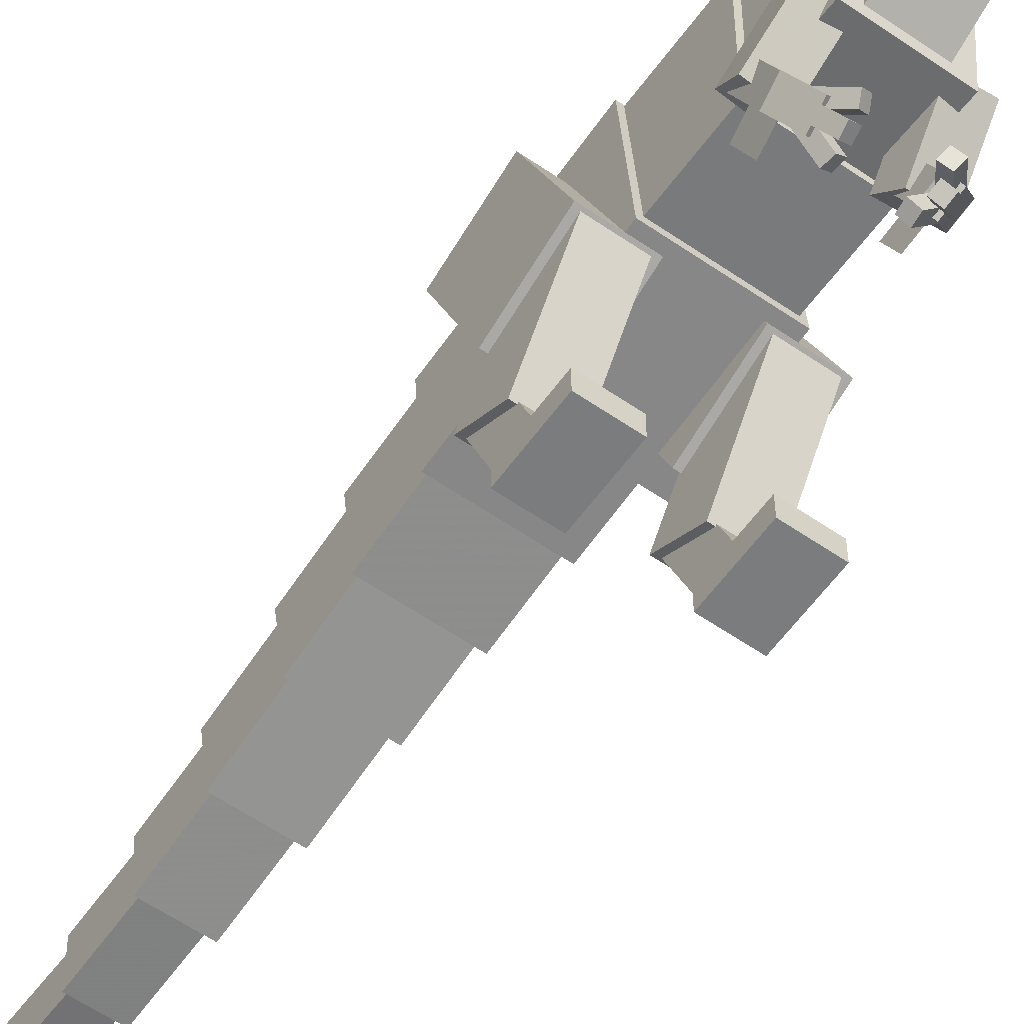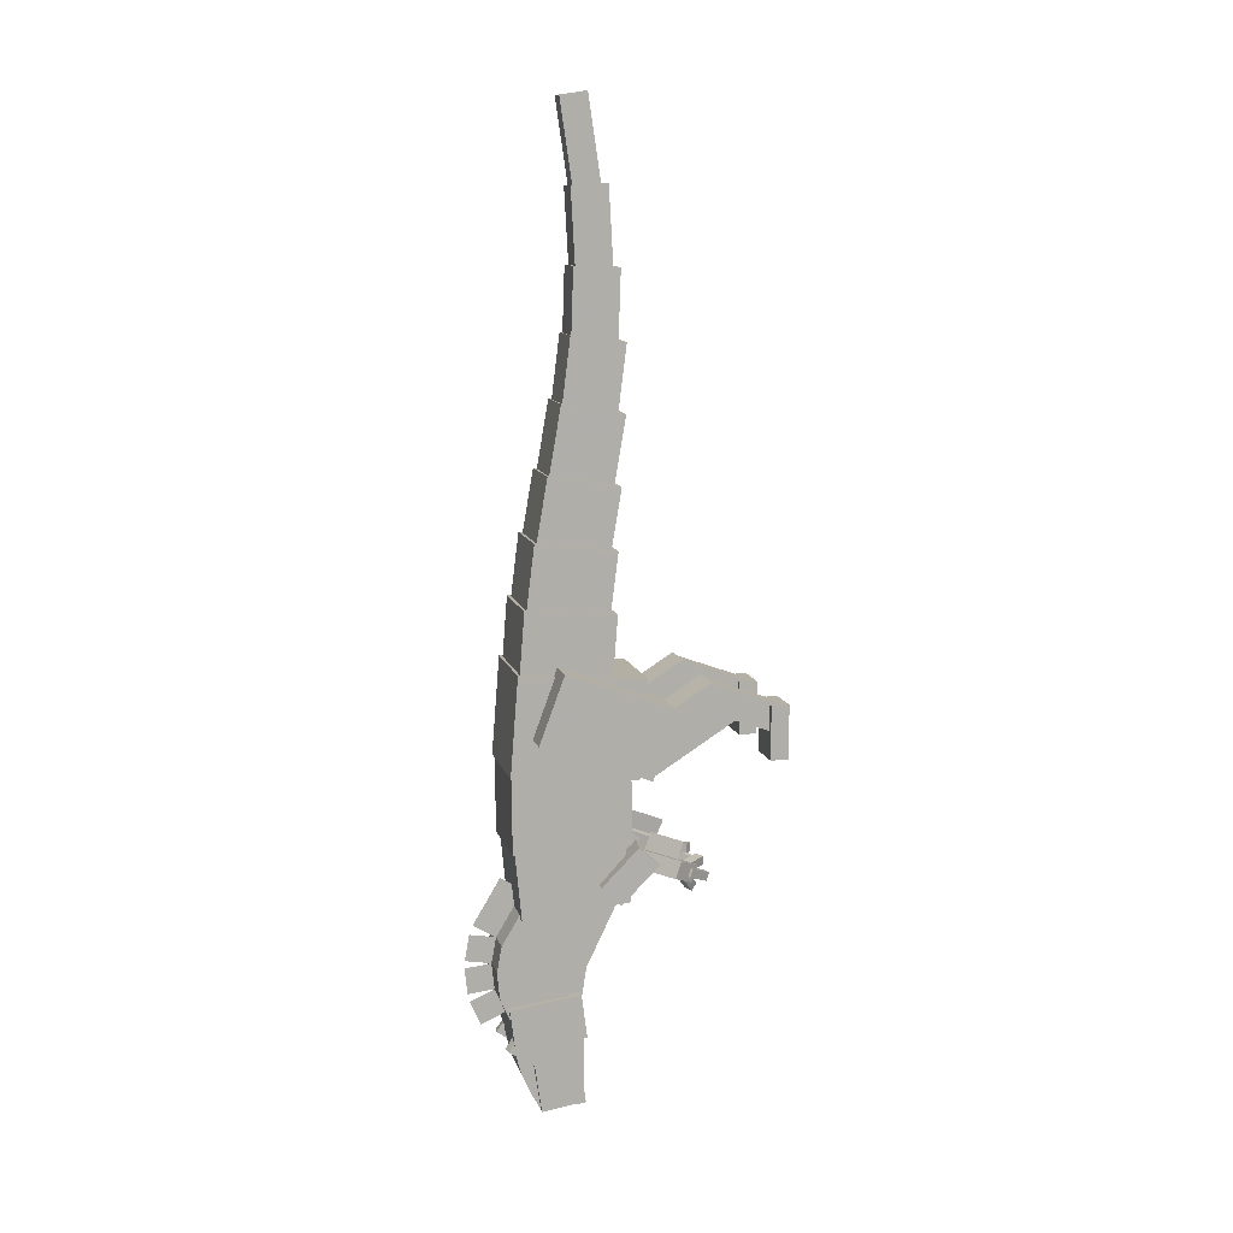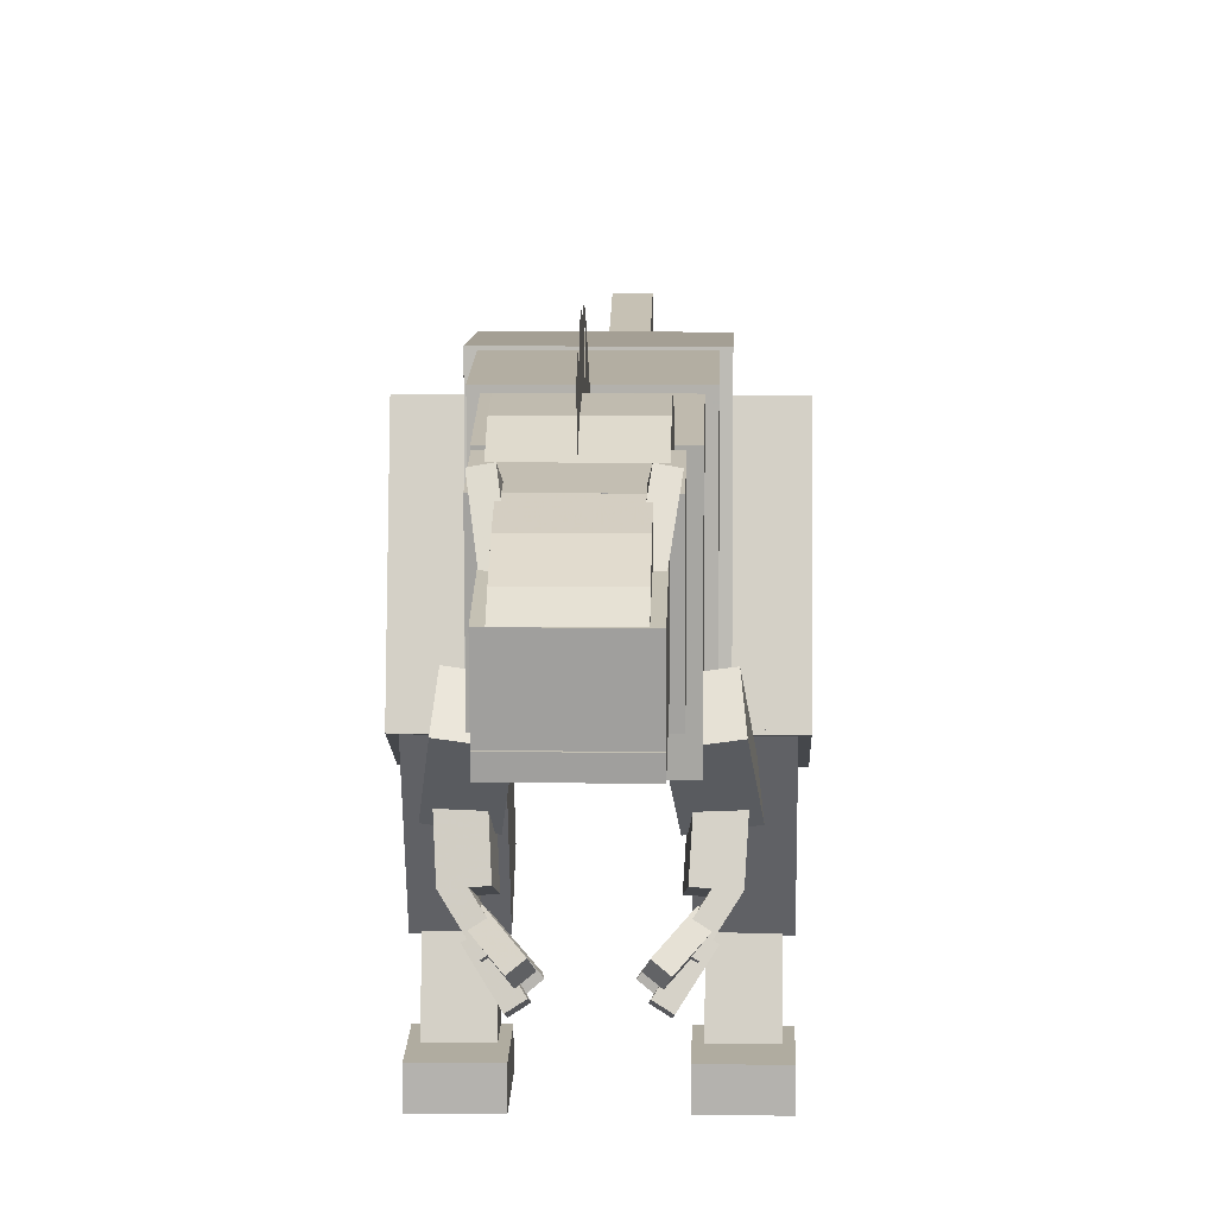
<metadata>
{"format":"obj","ext":"obj","renderer":"f3d","projection":"perspective","resolution":1024,"background":"white","views":[{"elev":-58.5,"azim":144.5,"up":"+Y"},{"elev":11.8,"azim":-104.4,"up":"+Z"},{"elev":10.2,"azim":-178.7,"up":"+Y"}]}
</metadata>
<code>
o Body Rear
v 0.3125 -0.5259 -0.09625
v -0.3125 -0.5259 -0.09625
v -0.3125 0.3462 -0.02592
v 0.3125 0.3462 -0.02592
v -0.3125 -0.5812 0.589
v 0.3125 -0.5812 0.589
v 0.3125 0.291 0.6594
v -0.3125 0.291 0.6594
f 1 2 3 4
f 5 6 7 8
f 4 3 8 7
f 6 5 2 1
f 6 1 4 7
f 2 5 8 3
o Body Mid
v 0.2812 -0.4815 -0.556
v -0.2812 -0.4815 -0.556
v -0.2812 0.3309 -0.5647
v 0.2812 0.3309 -0.5647
v -0.2812 -0.4756 0.006465
v 0.2812 -0.4756 0.006465
v 0.2812 0.3369 -0.002185
v -0.2812 0.3369 -0.002185
f 9 10 11 12
f 13 14 15 16
f 12 11 16 15
f 14 13 10 9
f 14 9 12 15
f 10 13 16 11
o Body Front
v 0.25 -0.4813 -0.9633
v -0.25 -0.4813 -0.9633
v -0.25 0.2652 -1.037
v 0.25 0.2652 -1.037
v -0.25 -0.4202 -0.3413
v 0.25 -0.4202 -0.3413
v 0.25 0.3263 -0.4146
v -0.25 0.3263 -0.4146
f 17 18 19 20
f 21 22 23 24
f 20 19 24 23
f 22 21 18 17
f 22 17 20 23
f 18 21 24 19
o Neck BASE
v 0.1875 0.01954 -1.446
v -0.1875 0.01954 -1.446
v -0.1875 0.3949 -1.221
v 0.1875 0.3949 -1.221
v -0.1875 -0.3015 -0.9093
v 0.1875 -0.3015 -0.9093
v 0.1875 0.07384 -0.6846
v -0.1875 0.07384 -0.6846
f 25 26 27 28
f 29 30 31 32
f 28 27 32 31
f 30 29 26 25
f 30 25 28 31
f 26 29 32 27
o Neck 2
v 0.1875 -0.001428 -1.484
v -0.1875 -0.001428 -1.484
v -0.1875 0.4288 -1.405
v 0.1875 0.4288 -1.405
v -0.1875 -0.03537 -1.3
v 0.1875 -0.03537 -1.3
v 0.1875 0.3949 -1.221
v -0.1875 0.3949 -1.221
f 33 34 35 36
f 37 38 39 40
f 36 35 40 39
f 38 37 34 33
f 38 33 36 39
f 34 37 40 35
o Neck 3
v 0.1875 -0.02544 -1.547
v -0.1875 -0.02544 -1.547
v -0.1875 0.4098 -1.592
v 0.1875 0.4098 -1.592
v -0.1875 -0.006394 -1.361
v 0.1875 -0.006394 -1.361
v 0.1875 0.4288 -1.405
v -0.1875 0.4288 -1.405
f 41 42 43 44
f 45 46 47 48
f 44 43 48 47
f 46 45 42 41
f 46 41 44 47
f 42 45 48 43
o Neck 4
v 0.1875 -0.1392 -1.767
v -0.1875 -0.1392 -1.767
v -0.1875 0.2638 -1.937
v 0.1875 0.2638 -1.937
v -0.1875 0.006838 -1.421
v 0.1875 0.006838 -1.421
v 0.1875 0.4098 -1.592
v -0.1875 0.4098 -1.592
f 49 50 51 52
f 53 54 55 56
f 52 51 56 55
f 54 53 50 49
f 54 49 52 55
f 50 53 56 51
o Head
v 0.2188 -0.1853 -1.915
v -0.2188 -0.1853 -1.915
v -0.2188 0.3107 -1.978
v 0.2188 0.3107 -1.978
v -0.2188 -0.1457 -1.605
v 0.2188 -0.1457 -1.605
v 0.2188 0.3503 -1.668
v -0.2188 0.3503 -1.668
f 57 58 59 60
f 61 62 63 64
f 60 59 64 63
f 62 61 58 57
f 62 57 60 63
f 58 61 64 59
o Upper Jaw
v 0.1875 -0.1211 -2.404
v -0.1875 -0.1211 -2.404
v -0.1875 0.1263 -2.44
v 0.1875 0.1263 -2.44
v -0.1875 -0.0492 -1.909
v 0.1875 -0.0492 -1.909
v 0.1875 0.1982 -1.945
v -0.1875 0.1982 -1.945
f 65 66 67 68
f 69 70 71 72
f 68 67 72 71
f 70 69 66 65
f 70 65 68 71
f 66 69 72 67
o Head UPPER 1
v 0.1562 0.01538 -2.379
v -0.1562 0.01538 -2.379
v -0.1562 0.1244 -2.44
v 0.1562 0.1244 -2.44
v -0.1562 0.07647 -2.27
v 0.1562 0.07647 -2.27
v 0.1562 0.1855 -2.331
v -0.1562 0.1855 -2.331
f 73 74 75 76
f 77 78 79 80
f 76 75 80 79
f 78 77 74 73
f 78 73 76 79
f 74 77 80 75
o Head UPPER 2
v 0.1562 0.07124 -2.28
v -0.1562 0.07124 -2.28
v -0.1562 0.1855 -2.331
v 0.1562 0.1855 -2.331
v -0.1562 0.1472 -2.109
v 0.1562 0.1472 -2.109
v 0.1562 0.2615 -2.159
v -0.1562 0.2615 -2.159
f 81 82 83 84
f 85 86 87 88
f 84 83 88 87
f 86 85 82 81
f 86 81 84 87
f 82 85 88 83
o Head UPPER 3
v 0.1562 0.1408 -2.127
v -0.1562 0.1408 -2.127
v -0.1562 0.2615 -2.159
v 0.1562 0.2615 -2.159
v -0.1562 0.1901 -1.946
v 0.1562 0.1901 -1.946
v 0.1562 0.3107 -1.978
v -0.1562 0.3107 -1.978
f 89 90 91 92
f 93 94 95 96
f 92 91 96 95
f 94 93 90 89
f 94 89 92 95
f 90 93 96 91
o Lower Jaw
v 0.1562 -0.1713 -2.389
v -0.1562 -0.1713 -2.389
v -0.1562 -0.04635 -2.388
v 0.1562 -0.04635 -2.388
v -0.1562 -0.1762 -1.889
v 0.1562 -0.1762 -1.889
v 0.1562 -0.05124 -1.888
v -0.1562 -0.05124 -1.888
f 97 98 99 100
f 101 102 103 104
f 100 99 104 103
f 102 101 98 97
f 102 97 100 103
f 98 101 104 99
o Eye Crest Left
v -0.1206 0.1678 -2.111
v -0.182 0.1566 -2.109
v -0.2158 0.3596 -1.968
v -0.1544 0.3708 -1.969
v -0.167 0.08719 -2.007
v -0.1055 0.09842 -2.008
v -0.1393 0.3015 -1.866
v -0.2008 0.2902 -1.865
f 105 106 107 108
f 109 110 111 112
f 108 107 112 111
f 110 109 106 105
f 110 105 108 111
f 106 109 112 107
o Eye Crest Right
v 0.182 0.1566 -2.109
v 0.1206 0.1678 -2.111
v 0.1544 0.3708 -1.969
v 0.2158 0.3596 -1.968
v 0.1055 0.09842 -2.008
v 0.167 0.08719 -2.007
v 0.2008 0.2902 -1.865
v 0.1393 0.3015 -1.866
f 113 114 115 116
f 117 118 119 120
f 116 115 120 119
f 118 117 114 113
f 118 113 116 119
f 114 117 120 115
o Teeth
v 0.1875 -0.1825 -2.402
v -0.1875 -0.1825 -2.402
v -0.1875 -0.1206 -2.411
v 0.1875 -0.1206 -2.411
v -0.1875 -0.1105 -1.907
v 0.1875 -0.1105 -1.907
v 0.1875 -0.04869 -1.916
v -0.1875 -0.04869 -1.916
f 121 122 123 124
f 125 126 127 128
f 124 123 128 127
f 126 125 122 121
f 126 121 124 127
f 122 125 128 123
o Quills 1
v 0 0.4098 -1.592
v 0 0.3368 -1.764
v 0 0.5095 -1.837
v 0 0.5825 -1.665
f 129 130 131 132
f 130 129 132 131
o Quills 2
v 0 0.4288 -1.405
v 0 0.4098 -1.592
v 0 0.5963 -1.611
v 0 0.6154 -1.424
f 133 134 135 136
f 134 133 136 135
o Quills 3
v 0 0.3949 -1.221
v 0 0.4288 -1.405
v 0 0.6132 -1.371
v 0 0.5793 -1.187
f 137 138 139 140
f 138 137 140 139
o Throat 1
v 0.1562 -0.1929 -1.441
v -0.1562 -0.1929 -1.441
v -0.1562 0.03242 -1.332
v 0.1562 0.03242 -1.332
v -0.1562 -0.4367 -0.9337
v 0.1562 -0.4367 -0.9337
v 0.1562 -0.2114 -0.8253
v -0.1562 -0.2114 -0.8253
f 141 142 143 144
f 145 146 147 148
f 144 143 148 147
f 146 145 142 141
f 146 141 144 147
f 142 145 148 143
o Throat 2
v 0.1562 -0.1473 -1.741
v -0.1562 -0.1473 -1.741
v -0.1562 0.1614 -1.692
v 0.1562 0.1614 -1.692
v -0.1562 -0.2059 -1.371
v 0.1562 -0.2059 -1.371
v 0.1562 0.1028 -1.322
v -0.1562 0.1028 -1.322
f 149 150 151 152
f 153 154 155 156
f 152 151 156 155
f 154 153 150 149
f 154 149 152 155
f 150 153 156 151
o Quills 4
v 0 0.2986 -1.06
v 0 0.3949 -1.221
v 0 0.5558 -1.125
v 0 0.4595 -0.9636
f 157 158 159 160
f 158 157 160 159
o Quills 5
v 0 0.2023 -0.8991
v 0 0.2986 -1.06
v 0 0.4595 -0.9636
v 0 0.3631 -0.8028
f 161 162 163 164
f 162 161 164 163
o Arm UPPER RIGHT
v 0.3863 -0.6435 -0.6746
v 0.2006 -0.6695 -0.6721
v 0.1617 -0.4181 -0.9476
v 0.3474 -0.3922 -0.9502
v 0.1833 -0.5328 -0.5449
v 0.3689 -0.5068 -0.5475
v 0.33 -0.2555 -0.823
v 0.1443 -0.2814 -0.8205
f 165 166 167 168
f 169 170 171 172
f 168 167 172 171
f 170 169 166 165
f 170 165 168 171
f 166 169 172 167
o Arm MID RIGHT
v 0.3416 -0.7675 -0.7949
v 0.2175 -0.756 -0.8049
v 0.2351 -0.466 -0.6899
v 0.3592 -0.4775 -0.6799
v 0.204 -0.8011 -0.6891
v 0.328 -0.8126 -0.6791
v 0.3456 -0.5226 -0.5641
v 0.2215 -0.5111 -0.5741
f 173 174 175 176
f 177 178 179 180
f 176 175 180 179
f 178 177 174 173
f 178 173 176 179
f 174 177 180 175
o Hand RIGHT
v 0.2288 -0.9564 -0.7467
v 0.2423 -0.9113 -0.8625
v 0.3409 -0.7669 -0.7947
v 0.3274 -0.812 -0.6789
v 0.1896 -0.8784 -0.8558
v 0.1761 -0.9235 -0.74
v 0.2746 -0.7791 -0.6723
v 0.2882 -0.734 -0.7881
f 181 182 183 184
f 185 186 187 188
f 184 183 188 187
f 186 185 182 181
f 186 181 184 187
f 182 185 188 183
o Claw
v 0.1823 -1.051 -0.8228
v 0.189 -1.029 -0.8807
v 0.2876 -0.8843 -0.8129
v 0.2809 -0.9068 -0.755
v 0.1363 -0.9958 -0.874
v 0.1295 -1.018 -0.8161
v 0.2281 -0.8739 -0.7484
v 0.2349 -0.8514 -0.8063
f 189 190 191 192
f 193 194 195 196
f 192 191 196 195
f 194 193 190 189
f 194 189 192 195
f 190 193 196 191
o Claw
v 0.1646 -0.967 -0.8986
v 0.1839 -0.9272 -0.9427
v 0.287 -0.8361 -0.8153
v 0.2677 -0.876 -0.7712
v 0.1354 -0.8898 -0.9302
v 0.1161 -0.9297 -0.8861
v 0.2192 -0.8386 -0.7587
v 0.2385 -0.7988 -0.8028
f 197 198 199 200
f 201 202 203 204
f 200 199 204 203
f 202 201 198 197
f 202 197 200 203
f 198 201 204 199
o Claw
v 0.1569 -1.017 -0.7115
v 0.15 -1.016 -0.7736
v 0.2691 -0.8713 -0.7833
v 0.276 -0.8728 -0.7212
v 0.1022 -0.9759 -0.7674
v 0.1091 -0.9774 -0.7053
v 0.2283 -0.833 -0.715
v 0.2214 -0.8315 -0.7771
f 205 206 207 208
f 209 210 211 212
f 208 207 212 211
f 210 209 206 205
f 210 205 208 211
f 206 209 212 207
o Arm Feathers Right
v 0.2528 -0.8462 -0.566
v 0.2664 -0.8011 -0.6818
v 0.2804 -0.569 -0.5898
v 0.2669 -0.6141 -0.474
f 213 214 215 216
f 214 213 216 215
o Arm UPPER LEFT
v -0.2006 -0.6695 -0.6721
v -0.3863 -0.6435 -0.6746
v -0.3474 -0.3922 -0.9502
v -0.1617 -0.4181 -0.9476
v -0.3689 -0.5068 -0.5475
v -0.1833 -0.5328 -0.5449
v -0.1443 -0.2814 -0.8205
v -0.33 -0.2555 -0.823
f 217 218 219 220
f 221 222 223 224
f 220 219 224 223
f 222 221 218 217
f 222 217 220 223
f 218 221 224 219
o Arm MID LEFT
v -0.2175 -0.756 -0.8049
v -0.3416 -0.7675 -0.7949
v -0.3592 -0.4775 -0.6799
v -0.2351 -0.466 -0.6899
v -0.328 -0.8126 -0.6791
v -0.204 -0.8011 -0.6891
v -0.2215 -0.5111 -0.5741
v -0.3456 -0.5226 -0.5641
f 225 226 227 228
f 229 230 231 232
f 228 227 232 231
f 230 229 226 225
f 230 225 228 231
f 226 229 232 227
o Hand LEFT
v -0.2423 -0.9113 -0.8625
v -0.2288 -0.9564 -0.7467
v -0.3274 -0.812 -0.6789
v -0.3409 -0.7669 -0.7947
v -0.1761 -0.9235 -0.74
v -0.1896 -0.8784 -0.8558
v -0.2882 -0.734 -0.7881
v -0.2746 -0.7791 -0.6723
f 233 234 235 236
f 237 238 239 240
f 236 235 240 239
f 238 237 234 233
f 238 233 236 239
f 234 237 240 235
o Claw
v -0.15 -1.016 -0.7736
v -0.1569 -1.017 -0.7115
v -0.276 -0.8728 -0.7212
v -0.2691 -0.8713 -0.7833
v -0.1091 -0.9774 -0.7053
v -0.1022 -0.9759 -0.7674
v -0.2214 -0.8315 -0.7771
v -0.2283 -0.833 -0.715
f 241 242 243 244
f 245 246 247 248
f 244 243 248 247
f 246 245 242 241
f 246 241 244 247
f 242 245 248 243
o Claw
v -0.1839 -0.9272 -0.9427
v -0.1646 -0.967 -0.8986
v -0.2677 -0.876 -0.7712
v -0.287 -0.8361 -0.8153
v -0.1161 -0.9297 -0.8861
v -0.1354 -0.8898 -0.9302
v -0.2385 -0.7988 -0.8028
v -0.2192 -0.8386 -0.7587
f 249 250 251 252
f 253 254 255 256
f 252 251 256 255
f 254 253 250 249
f 254 249 252 255
f 250 253 256 251
o Claw
v -0.189 -1.029 -0.8807
v -0.1823 -1.051 -0.8228
v -0.2809 -0.9068 -0.755
v -0.2876 -0.8843 -0.8129
v -0.1295 -1.018 -0.8161
v -0.1363 -0.9958 -0.874
v -0.2349 -0.8514 -0.8063
v -0.2281 -0.8739 -0.7484
f 257 258 259 260
f 261 262 263 264
f 260 259 264 263
f 262 261 258 257
f 262 257 260 263
f 258 261 264 259
o Arm Feathers Left
v -0.2528 -0.8462 -0.566
v -0.2664 -0.8011 -0.6818
v -0.2804 -0.569 -0.5898
v -0.2669 -0.6141 -0.474
f 265 266 267 268
f 266 265 268 267
o Tail Base
v 0.2812 -0.3441 0.5266
v -0.2812 -0.3441 0.5266
v -0.2812 0.2788 0.5769
v 0.2812 0.2788 0.5769
v -0.2812 -0.3843 1.025
v 0.2812 -0.3843 1.025
v 0.2812 0.2386 1.075
v -0.2812 0.2386 1.075
f 269 270 271 272
f 273 274 275 276
f 272 271 276 275
f 274 273 270 269
f 274 269 272 275
f 270 273 276 271
o Tail 2
v 0.25 -0.3331 0.9407
v -0.25 -0.3331 0.9407
v -0.25 0.225 1.011
v 0.25 0.225 1.011
v -0.25 -0.3959 1.437
v 0.25 -0.3959 1.437
v 0.25 0.1621 1.507
v -0.25 0.1621 1.507
f 277 278 279 280
f 281 282 283 284
f 280 279 284 283
f 282 281 278 277
f 282 277 280 283
f 278 281 284 279
o Tail 3
v 0.2188 -0.3413 1.358
v -0.2188 -0.3413 1.358
v -0.2188 0.1514 1.443
v 0.2188 0.1514 1.443
v -0.2188 -0.4266 1.85
v 0.2188 -0.4266 1.85
v 0.2188 0.06603 1.936
v -0.2188 0.06603 1.936
f 285 286 287 288
f 289 290 291 292
f 288 287 292 291
f 290 289 286 285
f 290 285 288 291
f 286 289 292 287
o Tail 4
v 0.1875 -0.3782 1.827
v -0.1875 -0.3782 1.827
v -0.1875 0.05289 1.902
v 0.1875 0.05289 1.902
v -0.1875 -0.4635 2.32
v 0.1875 -0.4635 2.32
v 0.1875 -0.03247 2.394
v -0.1875 -0.03247 2.394
f 293 294 295 296
f 297 298 299 300
f 296 295 300 299
f 298 297 294 293
f 298 293 296 299
f 294 297 300 295
o Tail 5
v 0.1562 -0.4123 2.283
v -0.1562 -0.4123 2.283
v -0.1562 -0.04028 2.33
v 0.1562 -0.04028 2.33
v -0.1562 -0.4751 2.779
v 0.1562 -0.4751 2.779
v 0.1562 -0.1031 2.826
v -0.1562 -0.1031 2.826
f 301 302 303 304
f 305 306 307 308
f 304 303 308 307
f 306 305 302 301
f 306 301 304 307
f 302 305 308 303
o Tail 6
v 0.125 -0.4262 2.75
v -0.125 -0.4262 2.75
v -0.125 -0.1139 2.761
v 0.125 -0.1139 2.761
v -0.125 -0.4436 3.25
v 0.125 -0.4436 3.25
v 0.125 -0.1313 3.261
v -0.125 -0.1313 3.261
f 309 310 311 312
f 313 314 315 316
f 312 311 316 315
f 314 313 310 309
f 314 309 312 315
f 310 313 316 311
o Tail 7
v 0.09375 -0.4037 3.212
v -0.09375 -0.4037 3.212
v -0.09375 -0.1541 3.198
v 0.09375 -0.1541 3.198
v -0.09375 -0.3721 3.773
v 0.09375 -0.3721 3.773
v 0.09375 -0.1225 3.759
v -0.09375 -0.1225 3.759
f 317 318 319 320
f 321 322 323 324
f 320 319 324 323
f 322 321 318 317
f 322 317 320 323
f 318 321 324 319
o Tail 8
v 0.0625 -0.3365 3.726
v -0.0625 -0.3365 3.726
v -0.0625 -0.151 3.698
v 0.0625 -0.151 3.698
v -0.0625 -0.2447 4.344
v 0.0625 -0.2447 4.344
v 0.0625 -0.05926 4.317
v -0.0625 -0.05926 4.317
f 325 326 327 328
f 329 330 331 332
f 328 327 332 331
f 330 329 326 325
f 330 325 328 331
f 326 329 332 327
o Left Thigh
v -0.1875 -0.7394 0.4134
v -0.5 -0.7394 0.4134
v -0.5 -0.5652 -0.05532
v -0.1875 -0.5652 -0.05532
v -0.5 0.02223 0.6964
v -0.1875 0.02223 0.6964
v -0.1875 0.1964 0.2278
v -0.5 0.1964 0.2278
f 333 334 335 336
f 337 338 339 340
f 336 335 340 339
f 338 337 334 333
f 338 333 336 339
f 334 337 340 335
o Left Calf 1
v -0.2188 -1.136 0.3134
v -0.4688 -1.136 0.3134
v -0.4688 -0.5534 -0.05096
v -0.2188 -0.5534 -0.05096
v -0.4688 -0.9709 0.5784
v -0.2188 -0.9709 0.5784
v -0.2188 -0.3878 0.2141
v -0.4688 -0.3878 0.2141
f 341 342 343 344
f 345 346 347 348
f 344 343 348 347
f 346 345 342 341
f 346 341 344 347
f 342 345 348 343
o Left Calf 2
v -0.25 -1.385 0.2141
v -0.4375 -1.385 0.2141
v -0.4375 -0.9162 0.3865
v -0.25 -0.9162 0.3865
v -0.4375 -1.45 0.3901
v -0.25 -1.45 0.3901
v -0.25 -0.9808 0.5625
v -0.4375 -0.9808 0.5625
f 349 350 351 352
f 353 354 355 356
f 352 351 356 355
f 354 353 350 349
f 354 349 352 355
f 350 353 356 351
o Foot Left
v -0.2188 -1.506 0.01981
v -0.4688 -1.506 0.01981
v -0.4688 -1.381 0.02025
v -0.2188 -1.381 0.02025
v -0.4688 -1.507 0.3948
v -0.2188 -1.507 0.3948
v -0.2188 -1.382 0.3952
v -0.4688 -1.382 0.3952
f 357 358 359 360
f 361 362 363 364
f 360 359 364 363
f 362 361 358 357
f 362 357 360 363
f 358 361 364 359
o Right Thigh
v 0.5 -0.7394 0.4134
v 0.1875 -0.7394 0.4134
v 0.1875 -0.5652 -0.05532
v 0.5 -0.5652 -0.05532
v 0.1875 0.02223 0.6964
v 0.5 0.02223 0.6964
v 0.5 0.1964 0.2278
v 0.1875 0.1964 0.2278
f 365 366 367 368
f 369 370 371 372
f 368 367 372 371
f 370 369 366 365
f 370 365 368 371
f 366 369 372 367
o Right Calf 1
v 0.4688 -1.136 0.3134
v 0.2188 -1.136 0.3134
v 0.2188 -0.5534 -0.05096
v 0.4688 -0.5534 -0.05096
v 0.2188 -0.9709 0.5784
v 0.4688 -0.9709 0.5784
v 0.4688 -0.3878 0.2141
v 0.2188 -0.3878 0.2141
f 373 374 375 376
f 377 378 379 380
f 376 375 380 379
f 378 377 374 373
f 378 373 376 379
f 374 377 380 375
o Right Calf 2
v 0.4375 -1.385 0.2141
v 0.25 -1.385 0.2141
v 0.25 -0.9162 0.3865
v 0.4375 -0.9162 0.3865
v 0.25 -1.45 0.3901
v 0.4375 -1.45 0.3901
v 0.4375 -0.9808 0.5625
v 0.25 -0.9808 0.5625
f 381 382 383 384
f 385 386 387 388
f 384 383 388 387
f 386 385 382 381
f 386 381 384 387
f 382 385 388 383
o Foot Right
v 0.4688 -1.506 0.01981
v 0.2188 -1.506 0.01981
v 0.2188 -1.381 0.02025
v 0.4688 -1.381 0.02025
v 0.2188 -1.507 0.3948
v 0.4688 -1.507 0.3948
v 0.4688 -1.382 0.3952
v 0.2188 -1.382 0.3952
f 389 390 391 392
f 393 394 395 396
f 392 391 396 395
f 394 393 390 389
f 394 389 392 395
f 390 393 396 391

</code>
